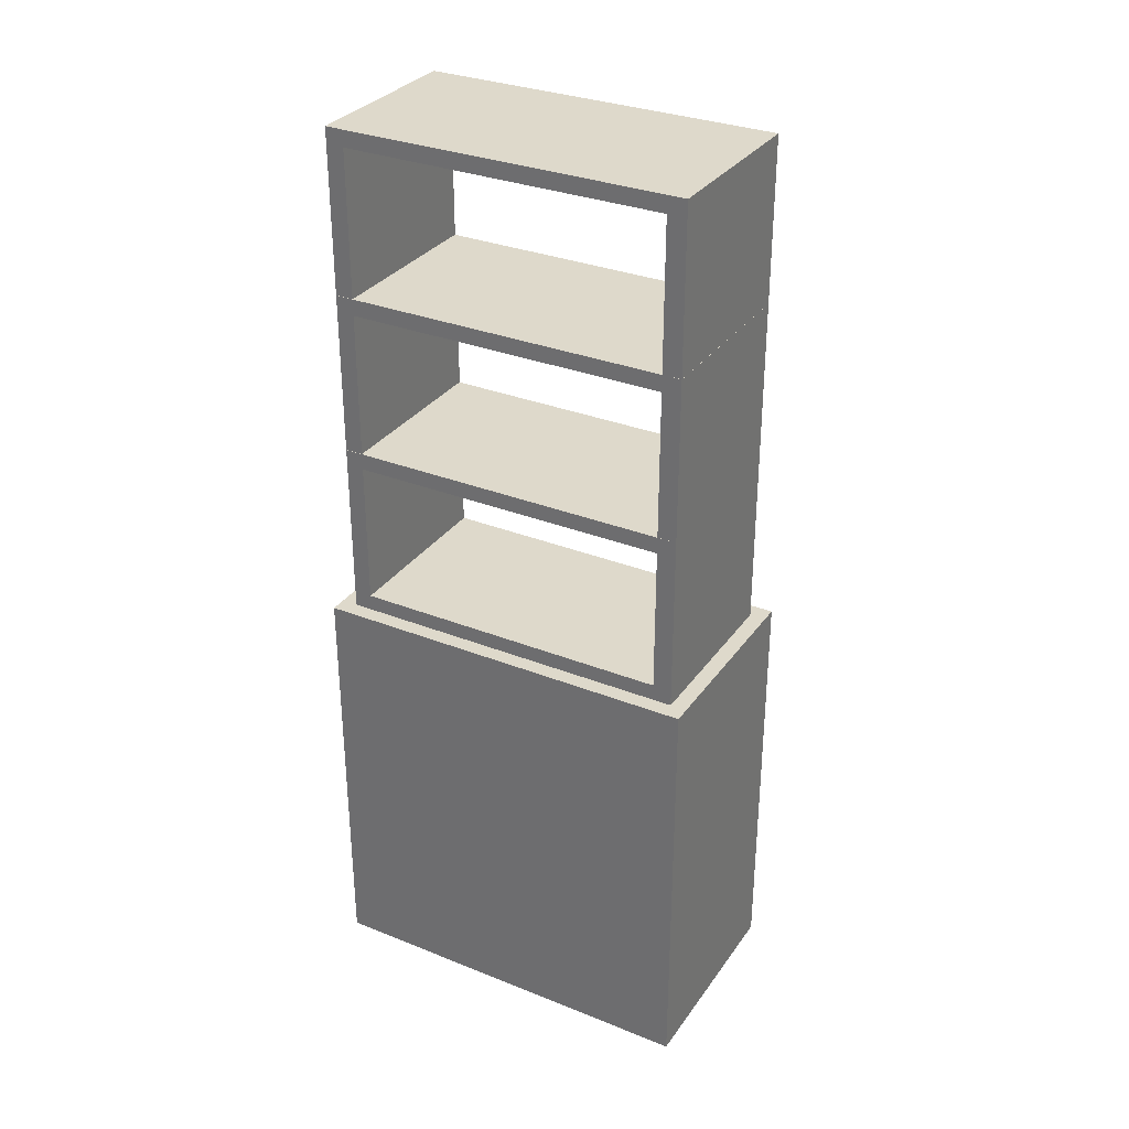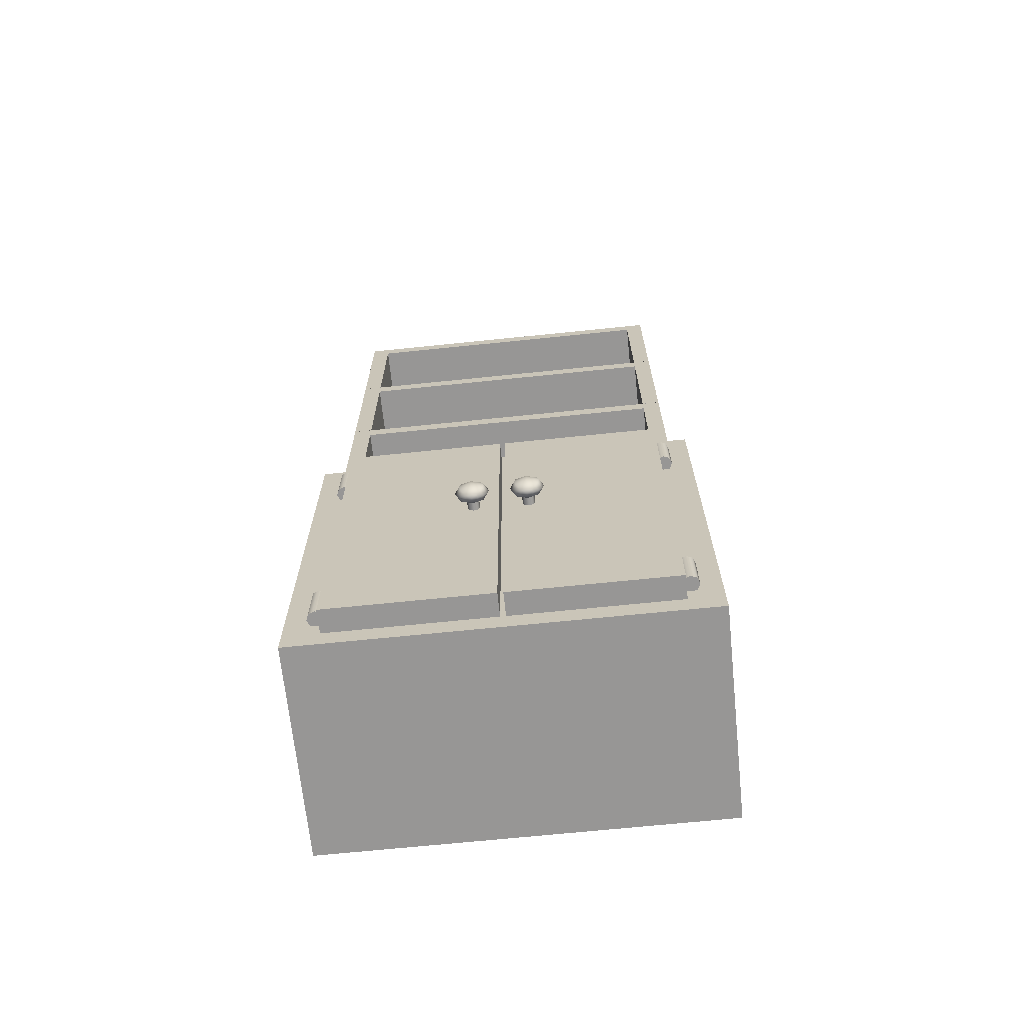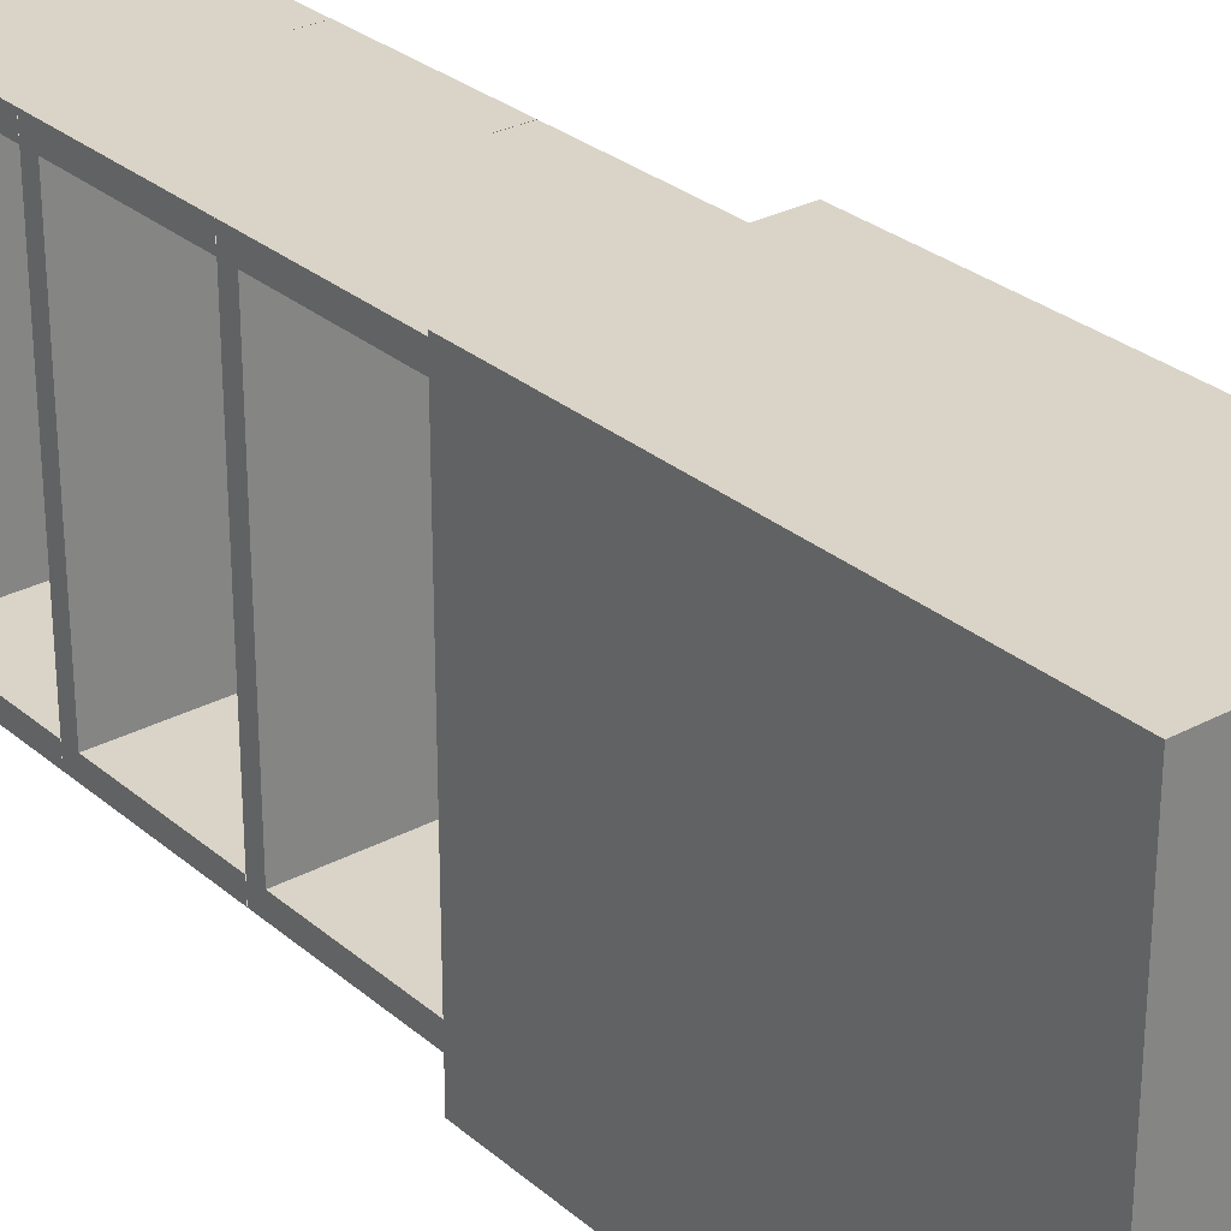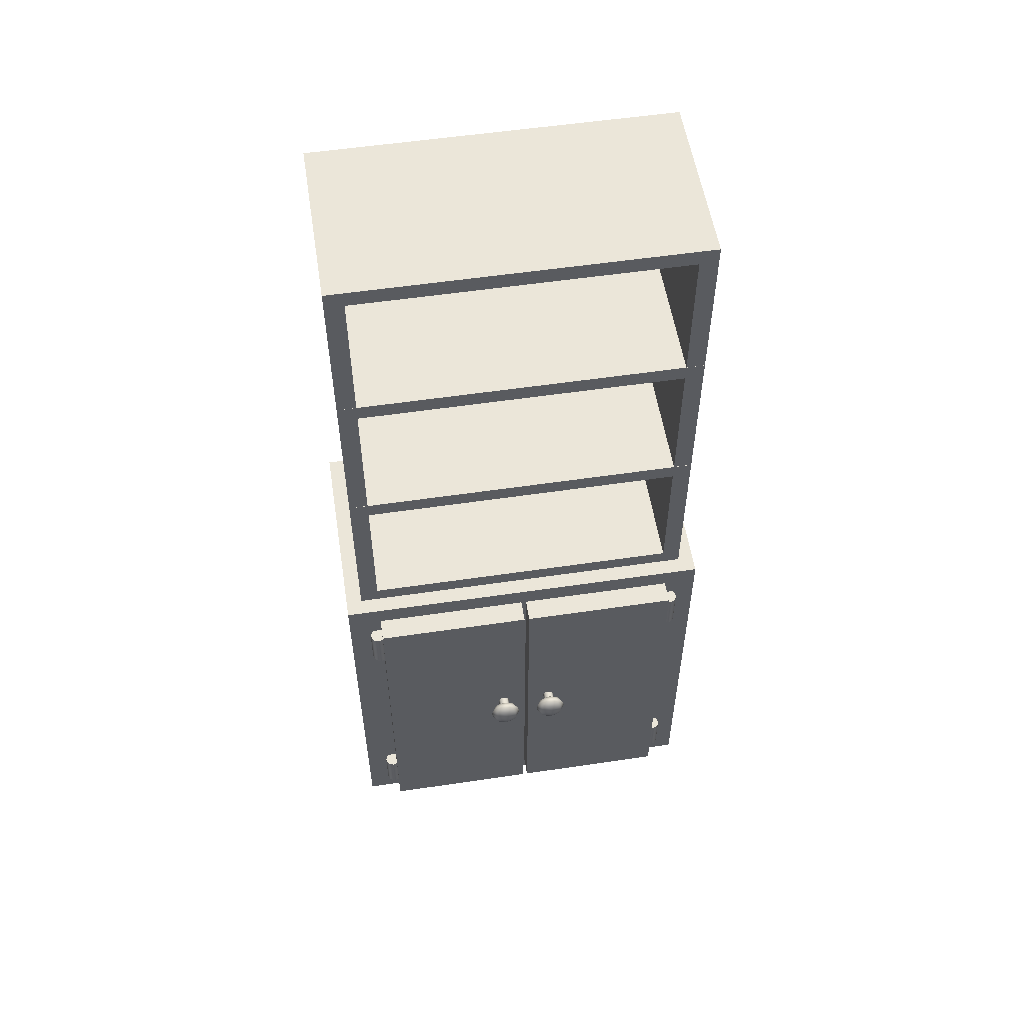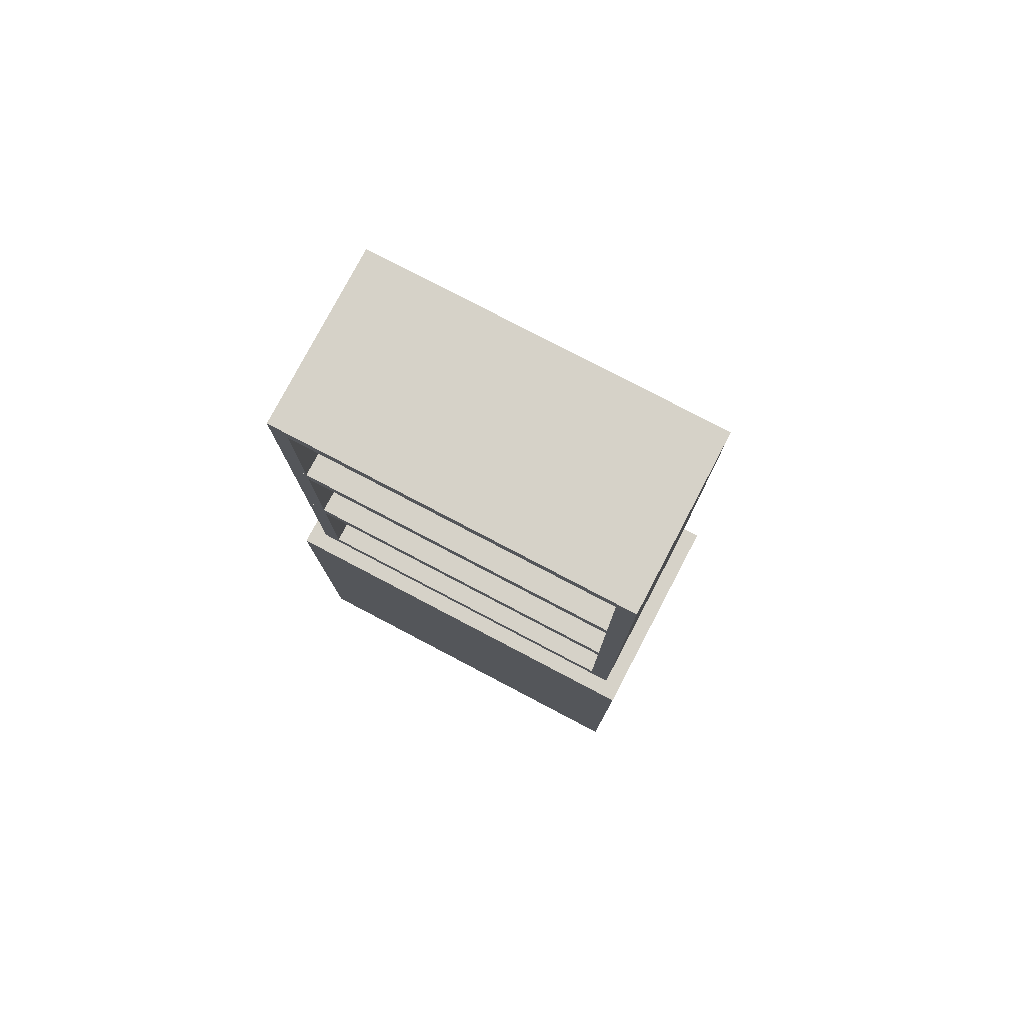
<metadata>
{"format":"obj","ext":"obj","renderer":"f3d","projection":"perspective","resolution":1024,"background":"white","views":[{"elev":31.7,"azim":-60.7,"up":"+Y"},{"elev":-68.0,"azim":95.9,"up":"+Y"},{"elev":28.8,"azim":-38.7,"up":"+Z"},{"elev":55.2,"azim":81.1,"up":"+Y"},{"elev":78.3,"azim":-62.3,"up":"+Y"}]}
</metadata>
<code>
o Bar_Shelf_Sphere
v 0.4471 0.7086 0.03508
v 0.4471 0.67 0.03508
v 0.4471 0.6537 0.04601
v 0.4471 0.6427 0.06235
v 0.4471 0.6389 0.08163
v 0.4553 0.7358 0.068
v 0.4621 0.7249 0.05644
v 0.4667 0.7086 0.04872
v 0.4684 0.6893 0.04601
v 0.4667 0.67 0.04872
v 0.4621 0.6537 0.05644
v 0.4553 0.6427 0.068
v 0.4586 0.7358 0.08163
v 0.4684 0.7249 0.08163
v 0.4749 0.7086 0.08163
v 0.4771 0.6893 0.08163
v 0.4749 0.67 0.08163
v 0.4684 0.6537 0.08163
v 0.4586 0.6427 0.08163
v 0.4553 0.7358 0.09527
v 0.4621 0.7249 0.1068
v 0.4667 0.7086 0.1146
v 0.4684 0.6893 0.1173
v 0.4667 0.67 0.1146
v 0.4621 0.6537 0.1068
v 0.4553 0.6427 0.09527
v 0.4471 0.7358 0.1009
v 0.4471 0.7249 0.1173
v 0.4471 0.7086 0.1282
v 0.4471 0.6893 0.132
v 0.4471 0.67 0.1282
v 0.4471 0.6537 0.1173
v 0.4471 0.6427 0.1009
v 0.439 0.7358 0.09527
v 0.4321 0.7249 0.1068
v 0.4275 0.7086 0.1146
v 0.4259 0.6893 0.1173
v 0.4275 0.67 0.1146
v 0.4321 0.6537 0.1068
v 0.439 0.6427 0.09527
v 0.4357 0.7358 0.08163
v 0.4259 0.7249 0.08163
v 0.4194 0.7086 0.08163
v 0.4171 0.6893 0.08163
v 0.4194 0.67 0.08163
v 0.4259 0.6537 0.08163
v 0.4357 0.6427 0.08163
v 0.439 0.7358 0.068
v 0.4321 0.7249 0.05644
v 0.4275 0.7086 0.04872
v 0.4259 0.6893 0.04601
v 0.4275 0.67 0.04872
v 0.4321 0.6537 0.05644
v 0.439 0.6427 0.068
v 0.4471 0.7397 0.08163
v 0.4471 0.7358 0.06235
v 0.4471 0.7249 0.04601
v 0.4471 0.6893 0.03125
v -0.275 2.35 0.55
v -0.275 2.35 -0.55
v 0.275 2.35 0.55
v 0.275 2.35 -0.55
v -0.275 2.299 0.55
v -0.275 2.299 -0.55
v 0.275 2.299 -0.55
v 0.275 2.299 0.55
v -0.275 1.85 -0.55
v 0.275 1.85 -0.55
v 0.275 1.85 0.55
v -0.275 1.85 0.55
v -0.275 2.35 -0.4938
v 0.275 2.35 -0.4938
v 0.275 2.299 -0.4938
v -0.275 2.299 -0.4938
v -0.275 1.85 -0.4938
v 0.275 1.85 -0.4938
v 0.275 2.35 0.492
v 0.275 2.299 0.492
v 0.275 1.85 0.492
v -0.275 2.35 0.492
v -0.275 2.299 0.492
v -0.275 1.85 0.492
v -0.275 1.299 0.55
v -0.275 1.849 0.55
v -0.275 1.299 -0.55
v -0.275 1.849 -0.55
v 0.275 1.299 0.55
v 0.275 1.849 0.55
v 0.275 1.299 -0.55
v 0.275 1.849 -0.55
v -0.275 1.799 0.55
v -0.275 1.799 -0.55
v 0.275 1.799 -0.55
v 0.275 1.799 0.55
v -0.275 1.35 -0.55
v 0.275 1.35 -0.55
v 0.275 1.35 0.55
v -0.275 1.35 0.55
v -0.275 1.299 -0.4938
v -0.275 1.849 -0.4938
v 0.275 1.299 -0.4938
v 0.275 1.849 -0.4938
v 0.275 1.799 -0.4938
v -0.275 1.799 -0.4938
v -0.275 1.35 -0.4938
v 0.275 1.35 -0.4938
v -0.275 1.299 0.492
v 0.275 1.849 0.492
v 0.275 1.799 0.492
v 0.275 1.35 0.492
v -0.275 1.849 0.492
v 0.275 1.299 0.492
v -0.275 1.799 0.492
v -0.275 1.35 0.492
v -0.275 2.85 0.55
v -0.275 2.85 -0.55
v 0.275 2.85 0.55
v 0.275 2.85 -0.55
v -0.275 2.799 0.55
v -0.275 2.799 -0.55
v 0.275 2.799 -0.55
v 0.275 2.799 0.55
v -0.275 2.35 -0.55
v 0.275 2.35 -0.55
v 0.275 2.35 0.55
v -0.275 2.35 0.55
v -0.275 2.85 -0.4938
v 0.275 2.85 -0.4938
v 0.275 2.799 -0.4938
v -0.275 2.799 -0.4938
v -0.275 2.35 -0.4938
v 0.275 2.35 -0.4938
v 0.275 2.85 0.492
v 0.275 2.799 0.492
v 0.275 2.35 0.492
v -0.275 2.85 0.492
v -0.275 2.799 0.492
v -0.275 2.35 0.492
v -0.325 0 0.6001
v -0.325 1.3 0.6001
v -0.325 0 -0.6001
v -0.325 1.3 -0.6001
v 0.325 0 0.6001
v 0.325 1.3 0.6001
v 0.325 0 -0.6001
v 0.325 1.3 -0.6001
v -0.2545 0.065 0.4938
v -0.2545 1.235 0.4938
v -0.2545 0.065 0.00625
v -0.2545 1.235 0.00625
v 0.3955 0.065 0.4938
v 0.3955 1.235 0.4938
v 0.3955 0.065 0.00625
v 0.3955 1.235 0.00625
v -0.2545 0.065 -0.009803
v -0.2545 1.235 -0.009803
v -0.2545 0.065 -0.4973
v -0.2545 1.235 -0.4973
v 0.3955 0.065 -0.009803
v 0.3955 1.235 -0.009803
v 0.3955 0.065 -0.4973
v 0.3955 1.235 -0.4973
v 0.3833 0.6889 0.06253
v 0.4333 0.6889 0.06253
v 0.3833 0.6759 0.0679
v 0.4333 0.6759 0.0679
v 0.3833 0.6705 0.08088
v 0.4333 0.6705 0.08088
v 0.3833 0.6759 0.09385
v 0.4333 0.6759 0.09385
v 0.3833 0.6889 0.09923
v 0.4333 0.6889 0.09923
v 0.3833 0.7018 0.09385
v 0.4333 0.7018 0.09385
v 0.3833 0.7072 0.08088
v 0.4333 0.7072 0.08088
v 0.3833 0.7018 0.0679
v 0.4333 0.7018 0.0679
v 0.3833 0.6889 -0.1025
v 0.4333 0.6889 -0.1025
v 0.3833 0.6759 -0.0971
v 0.4333 0.6759 -0.0971
v 0.3833 0.6705 -0.08413
v 0.4333 0.6705 -0.08413
v 0.3833 0.6759 -0.07115
v 0.4333 0.6759 -0.07115
v 0.3833 0.6889 -0.06578
v 0.4333 0.6889 -0.06578
v 0.3833 0.7018 -0.07115
v 0.4333 0.7018 -0.07115
v 0.3833 0.7072 -0.08413
v 0.4333 0.7072 -0.08413
v 0.3833 0.7018 -0.0971
v 0.4333 0.7018 -0.0971
v 0.4471 0.7086 -0.1299
v 0.4471 0.67 -0.1299
v 0.4471 0.6537 -0.119
v 0.4471 0.6427 -0.1027
v 0.4471 0.6389 -0.08337
v 0.4553 0.7358 -0.09701
v 0.4621 0.7249 -0.1086
v 0.4667 0.7086 -0.1163
v 0.4684 0.6893 -0.119
v 0.4667 0.67 -0.1163
v 0.4621 0.6537 -0.1086
v 0.4553 0.6427 -0.09701
v 0.4586 0.7358 -0.08337
v 0.4684 0.7249 -0.08337
v 0.4749 0.7086 -0.08337
v 0.4771 0.6893 -0.08337
v 0.4749 0.67 -0.08337
v 0.4684 0.6537 -0.08337
v 0.4586 0.6427 -0.08337
v 0.4553 0.7358 -0.06974
v 0.4621 0.7249 -0.05818
v 0.4667 0.7086 -0.05046
v 0.4684 0.6893 -0.04774
v 0.4667 0.67 -0.05046
v 0.4621 0.6537 -0.05818
v 0.4553 0.6427 -0.06974
v 0.4471 0.7358 -0.06409
v 0.4471 0.7249 -0.04774
v 0.4471 0.7086 -0.03682
v 0.4471 0.6893 -0.03299
v 0.4471 0.67 -0.03682
v 0.4471 0.6537 -0.04774
v 0.4471 0.6427 -0.06409
v 0.439 0.7358 -0.06974
v 0.4321 0.7249 -0.05818
v 0.4275 0.7086 -0.05046
v 0.4259 0.6893 -0.04774
v 0.4275 0.67 -0.05046
v 0.4321 0.6537 -0.05818
v 0.439 0.6427 -0.06974
v 0.4357 0.7358 -0.08337
v 0.4259 0.7249 -0.08337
v 0.4194 0.7086 -0.08337
v 0.4171 0.6893 -0.08337
v 0.4194 0.67 -0.08337
v 0.4259 0.6537 -0.08337
v 0.4357 0.6427 -0.08337
v 0.439 0.7358 -0.09701
v 0.4321 0.7249 -0.1086
v 0.4275 0.7086 -0.1163
v 0.4259 0.6893 -0.119
v 0.4275 0.67 -0.1163
v 0.4321 0.6537 -0.1086
v 0.439 0.6427 -0.09701
v 0.4471 0.7397 -0.08337
v 0.4471 0.7358 -0.1027
v 0.4471 0.7249 -0.119
v 0.4471 0.6893 -0.1338
v 0.3446 0.1146 -0.5371
v 0.3446 0.2495 -0.5371
v 0.3622 0.1146 -0.5298
v 0.3622 0.2495 -0.5298
v 0.3696 0.1146 -0.5121
v 0.3696 0.2495 -0.5121
v 0.3622 0.1146 -0.4944
v 0.3622 0.2495 -0.4944
v 0.3446 0.1146 -0.4871
v 0.3446 0.2495 -0.4871
v 0.3269 0.1146 -0.4944
v 0.3269 0.2495 -0.4944
v 0.3196 0.1146 -0.5121
v 0.3196 0.2495 -0.5121
v 0.3269 0.1146 -0.5298
v 0.3269 0.2495 -0.5298
v 0.3446 0.1146 0.4832
v 0.3446 0.2495 0.4832
v 0.3622 0.1146 0.4905
v 0.3622 0.2495 0.4905
v 0.3696 0.1146 0.5082
v 0.3696 0.2495 0.5082
v 0.3622 0.1146 0.5258
v 0.3622 0.2495 0.5258
v 0.3446 0.1146 0.5332
v 0.3446 0.2495 0.5332
v 0.3269 0.1146 0.5258
v 0.3269 0.2495 0.5258
v 0.3196 0.1146 0.5082
v 0.3196 0.2495 0.5082
v 0.3269 0.1146 0.4905
v 0.3269 0.2495 0.4905
v 0.3446 1.042 -0.5371
v 0.3446 1.177 -0.5371
v 0.3622 1.042 -0.5298
v 0.3622 1.177 -0.5298
v 0.3696 1.042 -0.5121
v 0.3696 1.177 -0.5121
v 0.3622 1.042 -0.4944
v 0.3622 1.177 -0.4944
v 0.3446 1.042 -0.4871
v 0.3446 1.177 -0.4871
v 0.3269 1.042 -0.4944
v 0.3269 1.177 -0.4944
v 0.3196 1.042 -0.5121
v 0.3196 1.177 -0.5121
v 0.3269 1.042 -0.5298
v 0.3269 1.177 -0.5298
v 0.3446 1.042 0.4832
v 0.3446 1.177 0.4832
v 0.3622 1.042 0.4905
v 0.3622 1.177 0.4905
v 0.3696 1.042 0.5082
v 0.3696 1.177 0.5082
v 0.3622 1.042 0.5258
v 0.3622 1.177 0.5258
v 0.3446 1.042 0.5332
v 0.3446 1.177 0.5332
v 0.3269 1.042 0.5258
v 0.3269 1.177 0.5258
v 0.3196 1.042 0.5082
v 0.3196 1.177 0.5082
v 0.3269 1.042 0.4905
v 0.3269 1.177 0.4905
g Bar_Shelf_Sphere_Light_Wood
f 74 71 60 64
f 64 60 62 65
f 78 77 61 66
f 66 61 59 63
f 77 80 59 61
f 69 66 63 70
f 79 78 66 69
f 67 64 65 68
f 75 74 64 67
f 68 65 73 76
f 62 60 71 72
f 65 62 72 73
f 81 80 71 74
f 63 59 80 81
f 70 63 81 82
f 72 71 80 77
f 73 72 77 78
f 81 74 73 78
f 75 76 73 74
f 82 81 78 79
f 104 100 86 92
f 92 86 90 93
f 109 108 88 94
f 94 88 84 91
f 107 112 87 83
f 108 111 84 88
f 97 94 91 98
f 110 109 94 97
f 95 92 93 96
f 105 104 92 95
f 99 105 95 85
f 85 95 96 89
f 112 110 97 87
f 87 97 98 83
f 89 96 106 101
f 107 114 105 99
f 96 93 103 106
f 90 86 100 102
f 85 89 101 99
f 93 90 102 103
f 113 111 100 104
f 91 84 111 113
f 98 91 113 114
f 83 98 114 107
f 101 106 110 112
f 114 110 106 105
f 102 100 111 108
f 99 101 112 107
f 103 102 108 109
f 113 104 103 109
f 105 106 103 104
f 114 113 109 110
f 130 127 116 120
f 120 116 118 121
f 134 133 117 122
f 122 117 115 119
f 133 136 115 117
f 125 122 119 126
f 135 134 122 125
f 123 120 121 124
f 131 130 120 123
f 124 121 129 132
f 118 116 127 128
f 121 118 128 129
f 137 136 127 130
f 119 115 136 137
f 126 119 137 138
f 128 127 136 133
f 129 128 133 134
f 137 130 129 134
f 131 132 129 130
f 138 137 134 135
f 139 140 142 141
f 141 142 146 145
f 145 146 144 143
f 143 144 140 139
f 141 145 143 139
f 146 142 140 144
f 149 150 154 153
f 151 152 148 147
f 149 153 151 147
f 154 150 148 152
f 157 158 162 161
f 159 160 156 155
f 157 161 159 155
f 162 158 156 160
g Bar_Shelf_Sphere_Iron
f 57 56 6 7
f 4 3 11 12
f 2 58 9 10
f 1 57 7 8
f 56 55 6
f 5 4 12
f 3 2 10 11
f 58 1 8 9
f 10 9 16 17
f 8 7 14 15
f 6 55 13
f 5 12 19
f 11 10 17 18
f 9 8 15 16
f 7 6 13 14
f 12 11 18 19
f 5 19 26
f 18 17 24 25
f 16 15 22 23
f 14 13 20 21
f 19 18 25 26
f 17 16 23 24
f 15 14 21 22
f 13 55 20
f 23 22 29 30
f 21 20 27 28
f 26 25 32 33
f 24 23 30 31
f 22 21 28 29
f 20 55 27
f 5 26 33
f 25 24 31 32
f 33 32 39 40
f 31 30 37 38
f 29 28 35 36
f 27 55 34
f 5 33 40
f 32 31 38 39
f 30 29 36 37
f 28 27 34 35
f 36 35 42 43
f 34 55 41
f 5 40 47
f 39 38 45 46
f 37 36 43 44
f 35 34 41 42
f 40 39 46 47
f 38 37 44 45
f 5 47 54
f 46 45 52 53
f 44 43 50 51
f 42 41 48 49
f 47 46 53 54
f 45 44 51 52
f 43 42 49 50
f 41 55 48
f 49 48 56 57
f 54 53 3 4
f 52 51 58 2
f 50 49 57 1
f 48 55 56
f 5 54 4
f 53 52 2 3
f 51 50 1 58
f 163 164 166 165
f 165 166 168 167
f 167 168 170 169
f 169 170 172 171
f 171 172 174 173
f 173 174 176 175
f 166 164 178 176 174 172 170 168
f 175 176 178 177
f 177 178 164 163
f 163 165 167 169 171 173 175 177
f 179 180 182 181
f 181 182 184 183
f 183 184 186 185
f 185 186 188 187
f 187 188 190 189
f 189 190 192 191
f 182 180 194 192 190 188 186 184
f 191 192 194 193
f 193 194 180 179
f 179 181 183 185 187 189 191 193
f 251 250 200 201
f 198 197 205 206
f 196 252 203 204
f 195 251 201 202
f 250 249 200
f 199 198 206
f 197 196 204 205
f 252 195 202 203
f 204 203 210 211
f 202 201 208 209
f 200 249 207
f 199 206 213
f 205 204 211 212
f 203 202 209 210
f 201 200 207 208
f 206 205 212 213
f 199 213 220
f 212 211 218 219
f 210 209 216 217
f 208 207 214 215
f 213 212 219 220
f 211 210 217 218
f 209 208 215 216
f 207 249 214
f 217 216 223 224
f 215 214 221 222
f 220 219 226 227
f 218 217 224 225
f 216 215 222 223
f 214 249 221
f 199 220 227
f 219 218 225 226
f 227 226 233 234
f 225 224 231 232
f 223 222 229 230
f 221 249 228
f 199 227 234
f 226 225 232 233
f 224 223 230 231
f 222 221 228 229
f 230 229 236 237
f 228 249 235
f 199 234 241
f 233 232 239 240
f 231 230 237 238
f 229 228 235 236
f 234 233 240 241
f 232 231 238 239
f 199 241 248
f 240 239 246 247
f 238 237 244 245
f 236 235 242 243
f 241 240 247 248
f 239 238 245 246
f 237 236 243 244
f 235 249 242
f 243 242 250 251
f 248 247 197 198
f 246 245 252 196
f 244 243 251 195
f 242 249 250
f 199 248 198
f 247 246 196 197
f 245 244 195 252
f 253 254 256 255
f 255 256 258 257
f 257 258 260 259
f 259 260 262 261
f 261 262 264 263
f 263 264 266 265
f 256 254 268 266 264 262 260 258
f 265 266 268 267
f 267 268 254 253
f 253 255 257 259 261 263 265 267
f 269 270 272 271
f 271 272 274 273
f 273 274 276 275
f 275 276 278 277
f 277 278 280 279
f 279 280 282 281
f 272 270 284 282 280 278 276 274
f 281 282 284 283
f 283 284 270 269
f 269 271 273 275 277 279 281 283
f 285 286 288 287
f 287 288 290 289
f 289 290 292 291
f 291 292 294 293
f 293 294 296 295
f 295 296 298 297
f 288 286 300 298 296 294 292 290
f 297 298 300 299
f 299 300 286 285
f 285 287 289 291 293 295 297 299
f 301 302 304 303
f 303 304 306 305
f 305 306 308 307
f 307 308 310 309
f 309 310 312 311
f 311 312 314 313
f 304 302 316 314 312 310 308 306
f 313 314 316 315
f 315 316 302 301
f 301 303 305 307 309 311 313 315
g Bar_Shelf_Sphere_Wood
f 147 148 150 149
f 153 154 152 151
f 155 156 158 157
f 161 162 160 159

</code>
